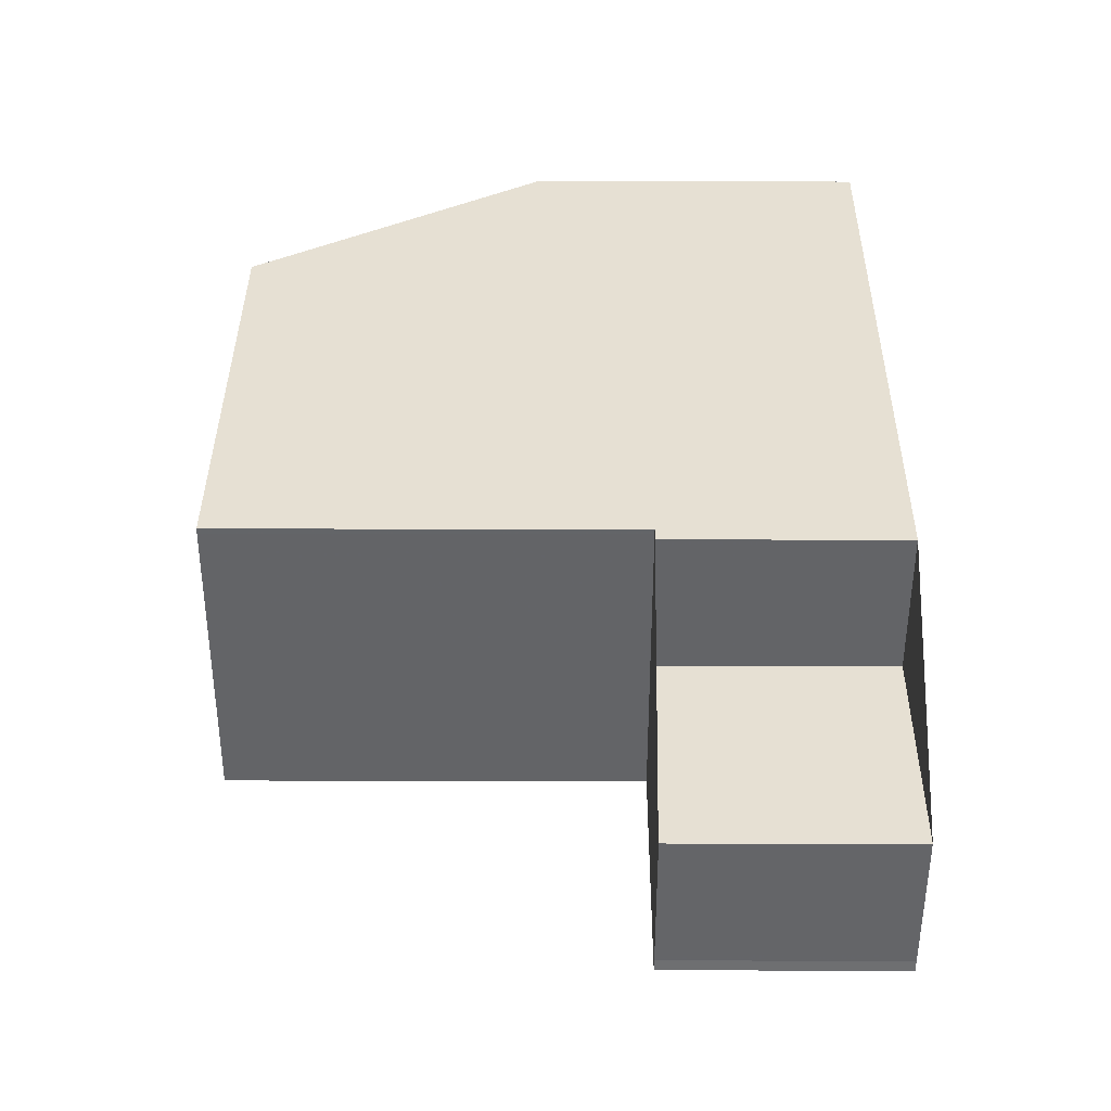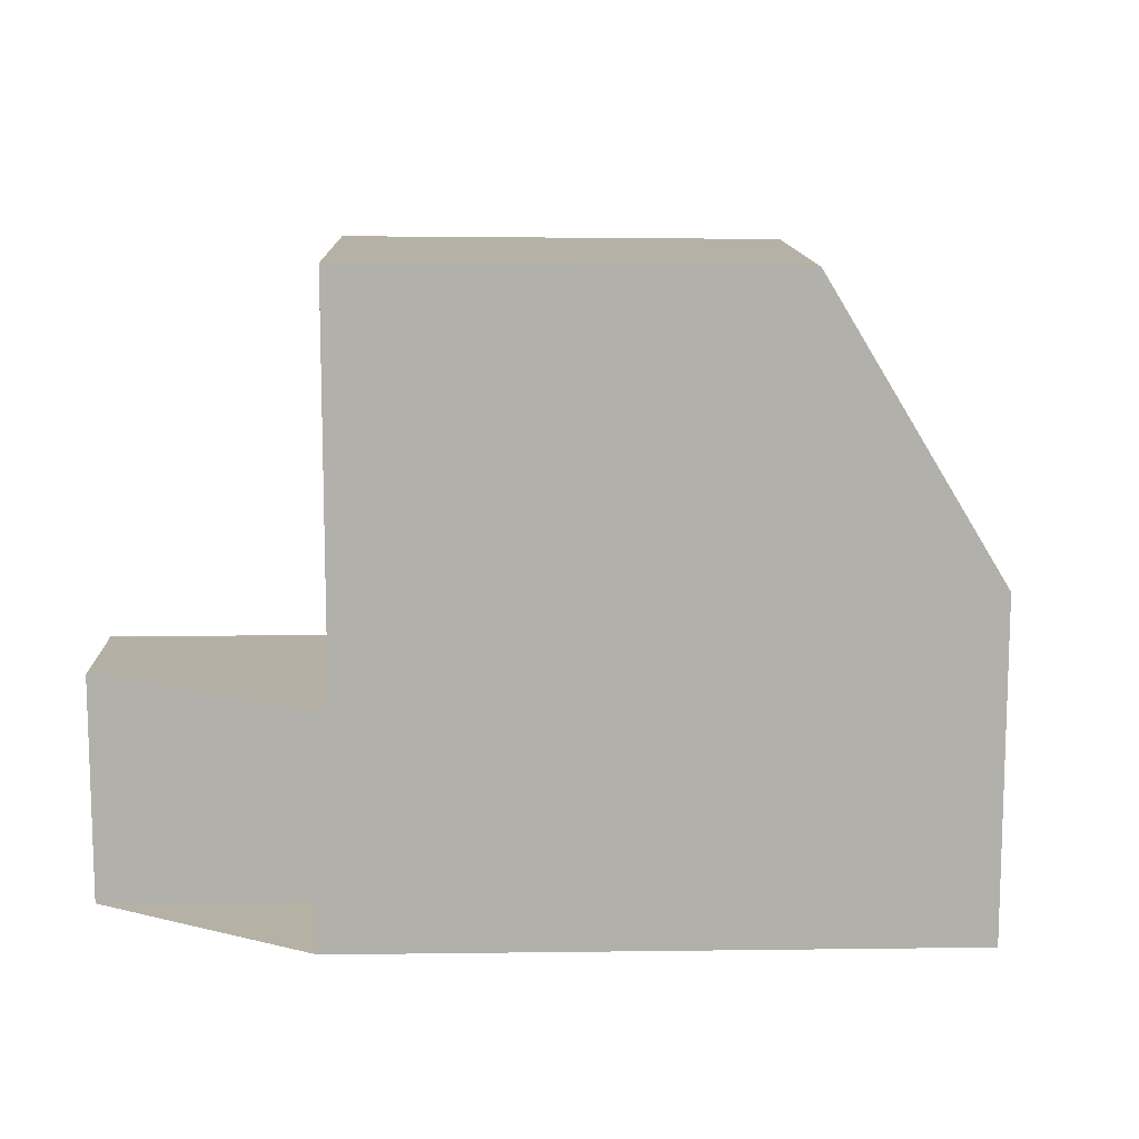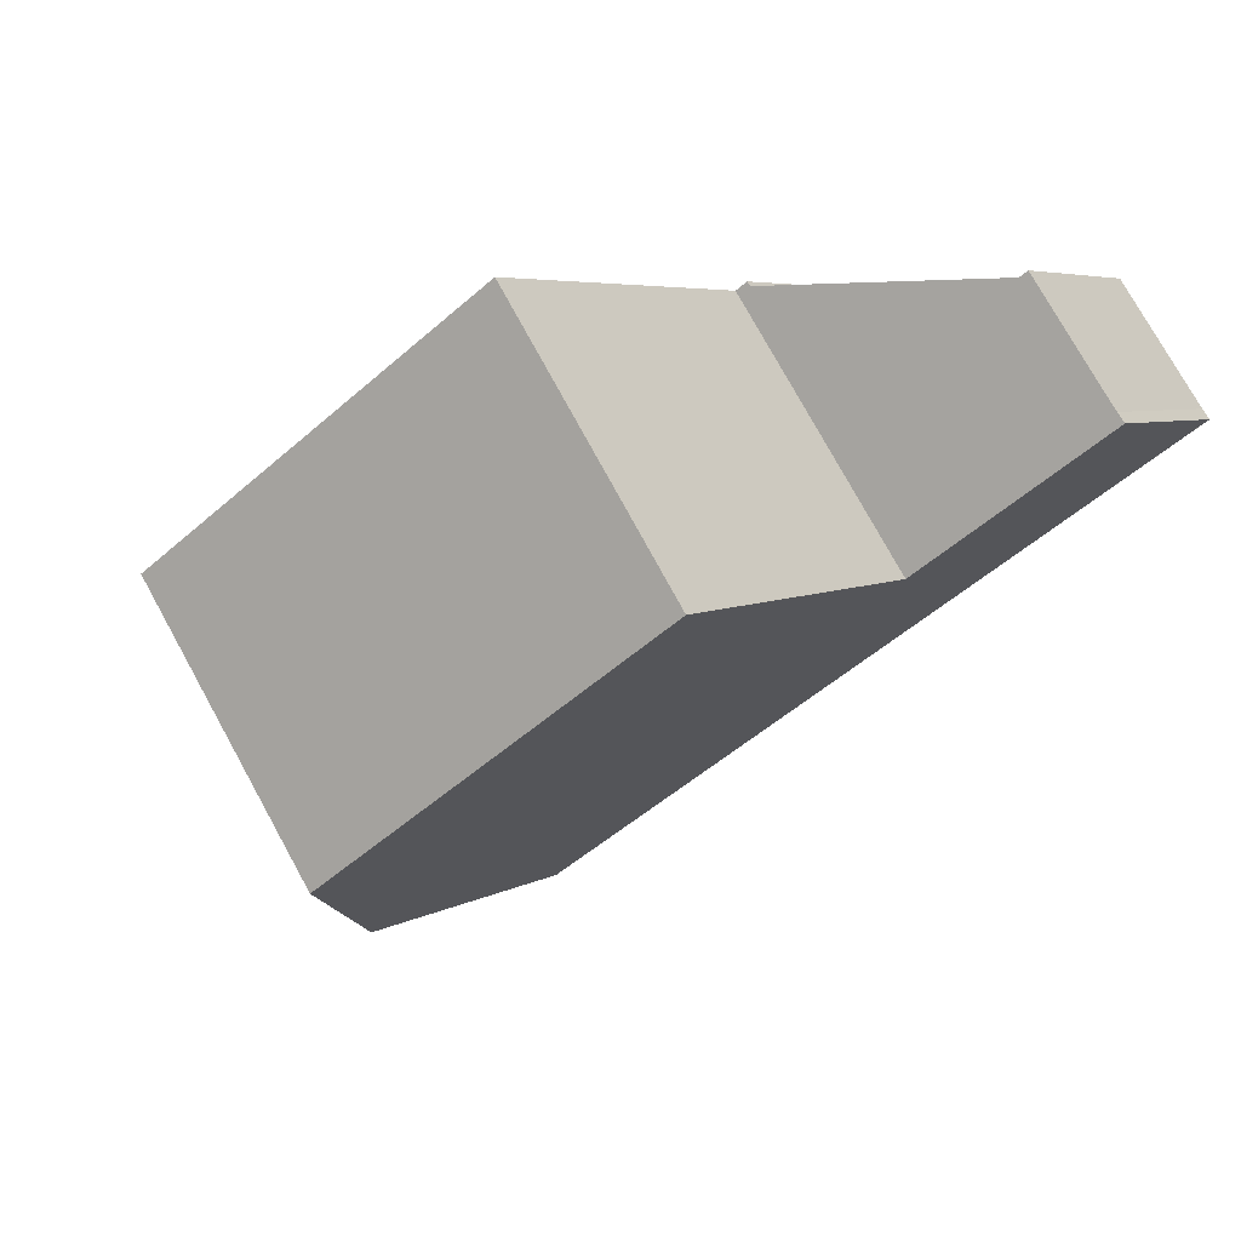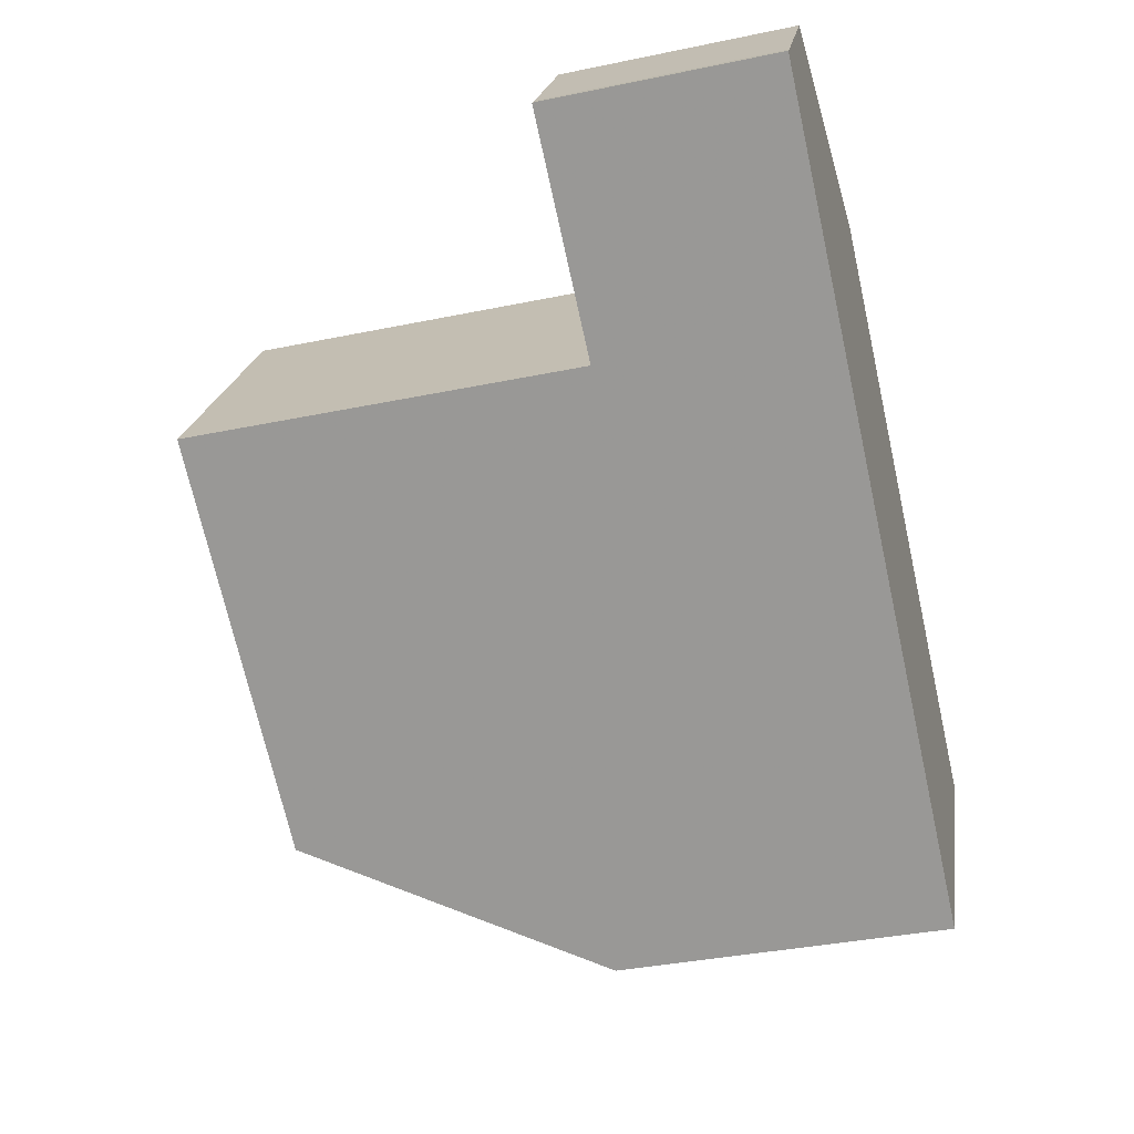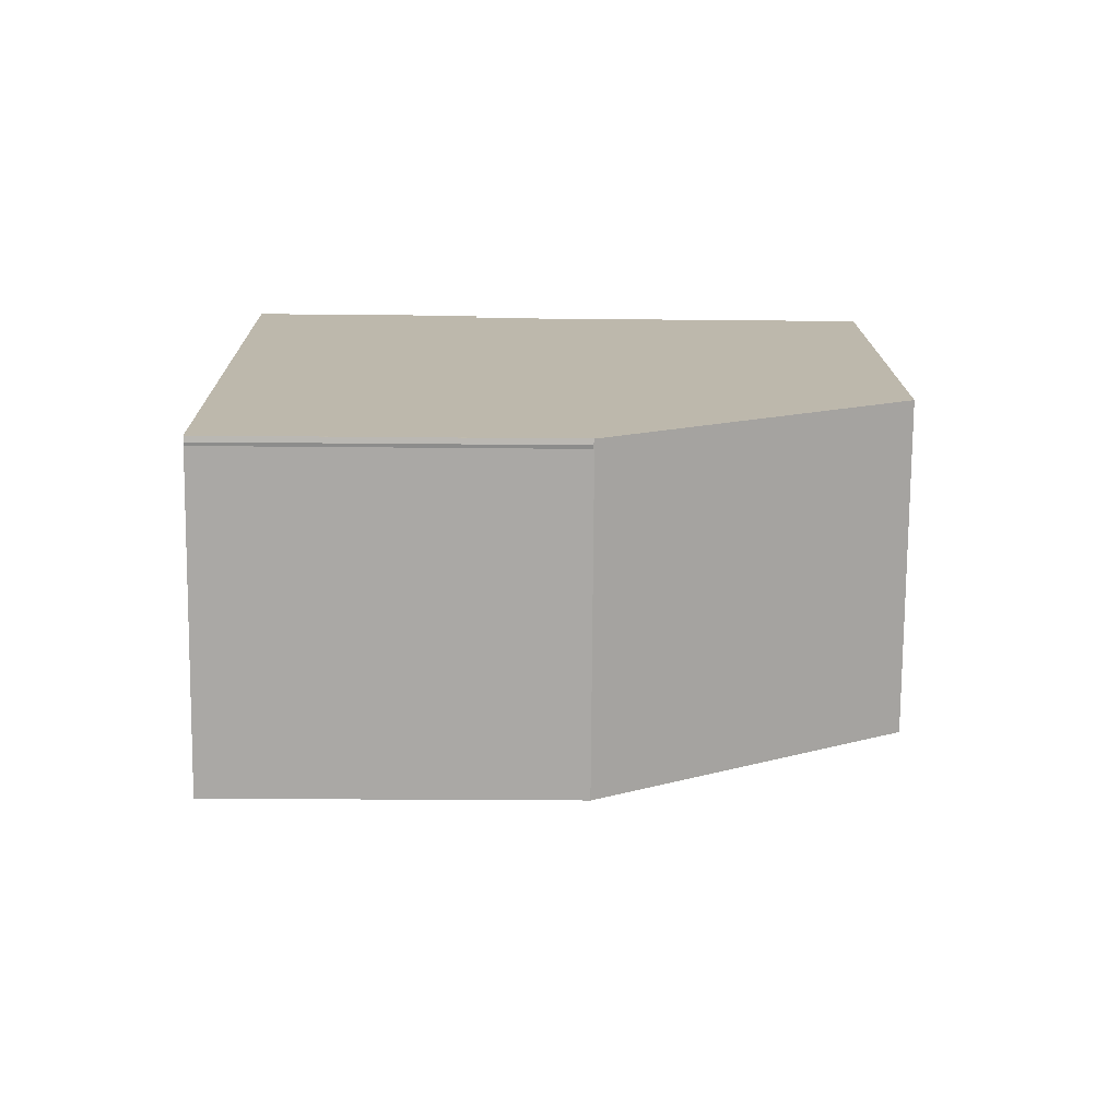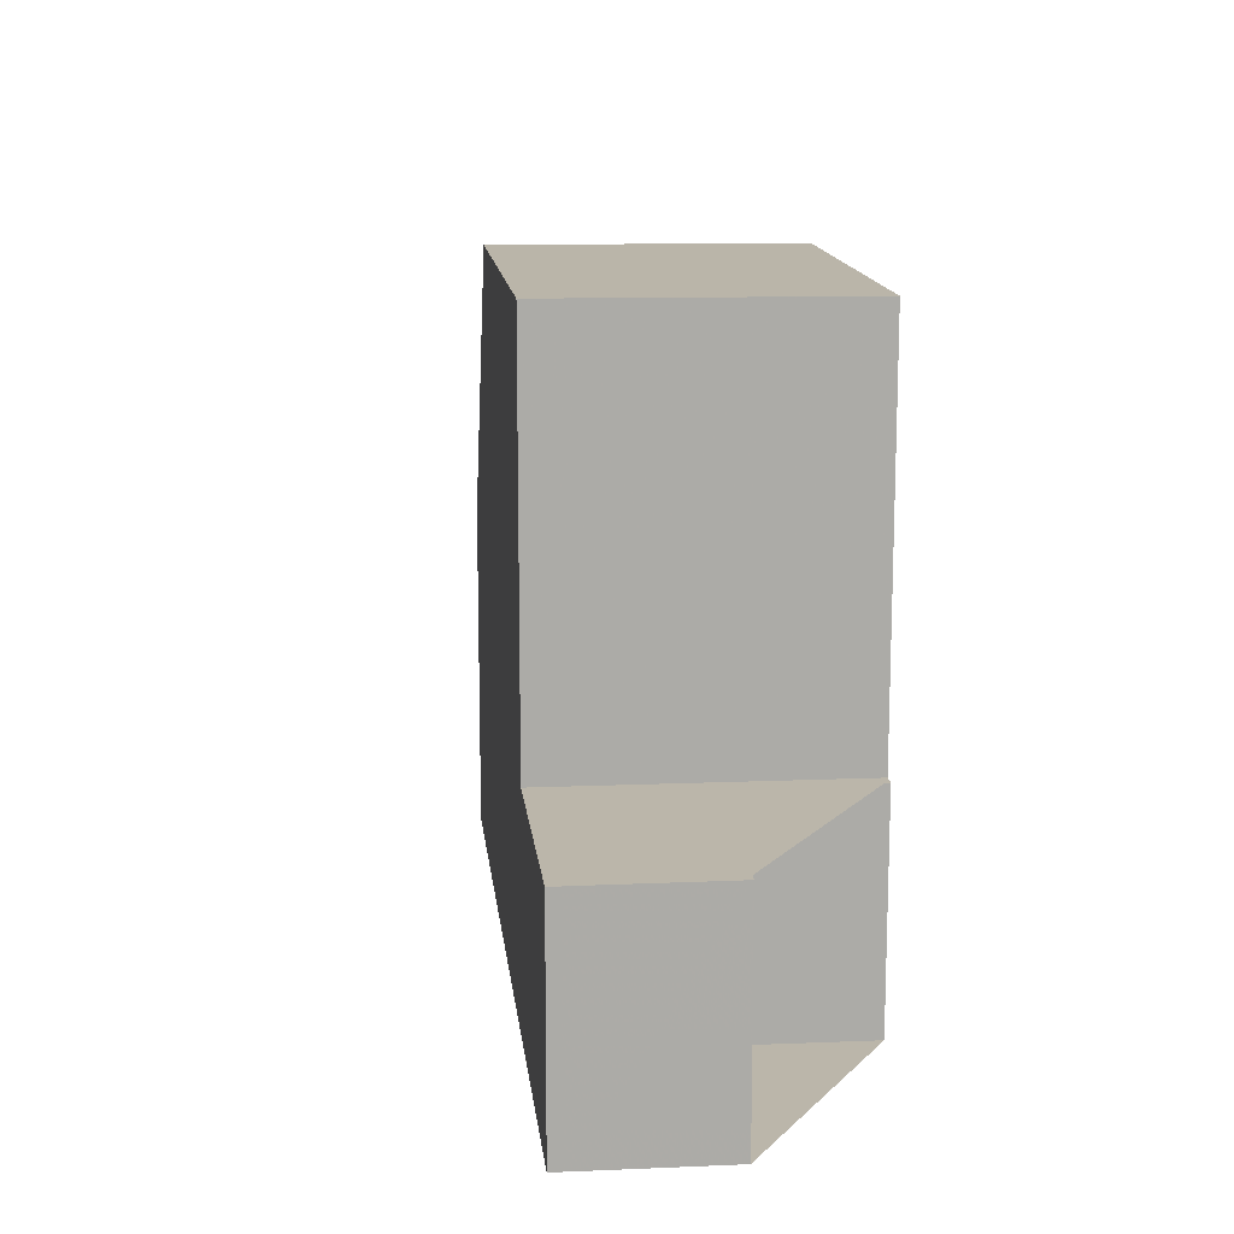
<metadata>
{"format":"obj","ext":"obj","renderer":"f3d","projection":"perspective","resolution":1024,"background":"white","views":[{"elev":72.4,"azim":90.1,"up":"+Y"},{"elev":11.8,"azim":-147.7,"up":"+Z"},{"elev":5.3,"azim":30.0,"up":"+Y"},{"elev":-36.3,"azim":105.2,"up":"+Y"},{"elev":-19.2,"azim":-91.2,"up":"+Y"},{"elev":14.1,"azim":118.7,"up":"+Z"}]}
</metadata>
<code>
v -696.6 -1892 2.995
v -695.6 -1894 2.994
v -693.1 -1892 2.999
v -692.1 -1894 2.998
v -692 -1894 2.998
v -703.4 -1897 4.393
v -701.1 -1900 4.409
v -703.4 -1897 4.392
v -703.4 -1897 4.378
v -699.2 -1899 8.213
v -701.5 -1896 8.194
v -701.4 -1896 8.195
v -696.7 -1892 8.253
v -696.8 -1892 8.253
v -694.6 -1896 8.271
v -699.2 -1899 8.213
v -694.6 -1896 8.271
v -700.3 -1897 8.204
v -695.7 -1894 8.262
v -701.5 -1896 8.194
v -699.2 -1899 8.213
v -696.8 -1892 8.253
v -694.6 -1896 8.271
v -696.6 -1892 2.995
v -696.7 -1892 2.995
v -696.8 -1892 2.995
v -694.6 -1896 2.992
v -694.6 -1896 2.992
v -692 -1894 2.998
v -695.7 -1894 2.994
v -693.1 -1892 2.999
v -694.7 -1895 2.992
v -696.8 -1892 2.995
v -694.6 -1896 2.992
v -701.4 -1896 8.195
v -703.3 -1897 4.392
v -696.7 -1892 2.995
v -696.7 -1892 8.253
v -699.2 -1899 8.213
v -701.1 -1900 4.409
v -694.6 -1896 2.992
v -694.6 -1896 8.271
v -700.3 -1897 8.204
v -702.2 -1899 4.4
v -695.7 -1894 2.994
v -695.7 -1894 8.262
v -692.1 -1894 2.998
v -692 -1894 2.998
v -693.2 -1892 2.999
v -693.2 -1892 2.999
v -702 -1896 7.304
v -701.9 -1896 7.303
v -700.8 -1898 7.284
v -699.7 -1899 7.264
v -699.7 -1899 7.264
v -692.2 -1894 2.998
v -692.1 -1894 2.998
v -699.4 -1899 8.212
v -699.8 -1899 7.266
v -699.4 -1899 8.212
v -694.7 -1895 8.27
v -701.3 -1900 4.408
v -694.7 -1895 2.992
v -694.7 -1895 8.27
v -701.1 -1900 4.418
v -701.3 -1900 4.417
v -703.3 -1897 4.4
v -703.4 -1897 4.4
v -702.2 -1899 4.409
v -701.1 -1900 4.418
v -696.6 -1892 2.995
v -696.6 -1892 2.995
v -696.6 -1892 -4.441e-16
v -696.6 -1892 0
v -693.2 -1892 2.999
v -695.6 -1894 2.994
v -695.6 -1894 0
v -693.2 -1892 -4.441e-16
v -693.1 -1892 2.999
v -693.1 -1892 2.999
v -693.1 -1892 -4.441e-16
v -693.1 -1892 0
v -692 -1894 2.998
v -692.1 -1894 2.998
v -692.1 -1894 0
v -692 -1894 0
v -692 -1894 2.998
v -692 -1894 2.998
v -692 -1894 0
v -692 -1894 0
v -703.4 -1897 4.4
v -703.4 -1897 4.393
v -703.4 -1897 8.882e-16
v -703.4 -1897 0
v -701.1 -1900 4.409
v -701.1 -1900 4.409
v -701.1 -1900 -8.882e-16
v -701.1 -1900 0
v -703.4 -1897 4.378
v -703.4 -1897 4.392
v -703.4 -1897 0
v -703.4 -1897 0
v -703.4 -1897 4.393
v -703.4 -1897 4.378
v -703.4 -1897 0
v -703.4 -1897 8.882e-16
v -696.8 -1892 8.253
v -701.5 -1896 8.194
v -701.5 -1896 -1.776e-15
v -696.8 -1892 0
v -699.2 -1899 8.213
v -694.6 -1896 8.271
v -694.6 -1896 0
v -699.2 -1899 1.776e-15
v -699.7 -1899 7.264
v -699.2 -1899 8.213
v -699.2 -1899 1.776e-15
v -699.7 -1899 0
v -695.6 -1894 2.994
v -696.6 -1892 2.995
v -696.6 -1892 0
v -695.6 -1894 0
v -696.6 -1892 2.995
v -696.8 -1892 2.995
v -696.8 -1892 0
v -696.6 -1892 -4.441e-16
v -692 -1894 2.998
v -692 -1894 2.998
v -692 -1894 0
v -692 -1894 0
v -692.1 -1894 2.998
v -693.1 -1892 2.999
v -693.1 -1892 0
v -692.1 -1894 0
v -703.4 -1897 4.392
v -703.3 -1897 4.392
v -703.3 -1897 0
v -703.4 -1897 0
v -701.3 -1900 4.408
v -701.1 -1900 4.409
v -701.1 -1900 0
v -701.3 -1900 0
v -703.3 -1897 4.392
v -702.2 -1899 4.4
v -702.2 -1899 -8.882e-16
v -703.3 -1897 0
v -694.6 -1896 2.992
v -692 -1894 2.998
v -692 -1894 0
v -694.6 -1896 -4.441e-16
v -693.1 -1892 2.999
v -693.2 -1892 2.999
v -693.2 -1892 -4.441e-16
v -693.1 -1892 -4.441e-16
v -701.5 -1896 8.194
v -702 -1896 7.304
v -702 -1896 8.882e-16
v -701.5 -1896 -1.776e-15
v -701.1 -1900 4.418
v -699.7 -1899 7.264
v -699.7 -1899 0
v -701.1 -1900 0
v -692.1 -1894 2.998
v -692.1 -1894 2.998
v -692.1 -1894 0
v -692.1 -1894 0
v -702.2 -1899 4.4
v -701.3 -1900 4.408
v -701.3 -1900 0
v -702.2 -1899 -8.882e-16
v -702 -1896 7.304
v -703.4 -1897 4.4
v -703.4 -1897 0
v -702 -1896 8.882e-16
v -701.1 -1900 4.409
v -701.1 -1900 4.418
v -701.1 -1900 0
v -701.1 -1900 -8.882e-16
v -703.4 -1897 0
v -696.6 -1892 0
v -695.6 -1894 0
v -693.1 -1892 0
v -692.1 -1894 0
v -692 -1894 0
v -701.1 -1900 0
v -703.4 -1897 0
v -703.4 -1897 0
f 48 27 28 47
f 68 51 52 67
f 13 12 11 14
f 17 15 10 16
f 61 17 16 60
f 18 12 13 19
f 26 1 24 25
f 56 47 28 32
f 49 30 25 24 2 50
f 37 33 22 38
f 67 52 53 69
f 45 37 38 46
f 65 54 55 70
f 42 23 34 41
f 69 53 59 66
f 63 45 46 64
f 47 29 5 48
f 57 4 29 47 56
f 50 3 31 49
f 51 20 35 52
f 52 35 43 53
f 54 39 21 55
f 59 53 43 58
f 56 49 31 57
f 58 39 54 59
f 60 18 19 61
f 32 30 49 56
f 66 59 54 65
f 64 42 41 63
f 65 40 62 66
f 67 36 8 9 6 68
f 69 44 36 67
f 70 7 40 65
f 66 62 44 69
f 72 73 74 71
f 76 77 78 75
f 80 81 82 79
f 84 85 86 83
f 88 89 90 87
f 92 93 94 91
f 96 97 98 95
f 100 101 102 99
f 104 105 106 103
f 108 109 110 107
f 112 113 114 111
f 116 117 118 115
f 120 121 122 119
f 124 125 126 123
f 128 129 130 127
f 132 133 134 131
f 136 137 138 135
f 140 141 142 139
f 144 145 146 143
f 148 149 150 147
f 152 153 154 151
f 156 157 158 155
f 160 161 162 159
f 164 165 166 163
f 168 169 170 167
f 172 173 174 171
f 176 177 178 175
f 180 181 182 183 184 185 186 187 179

</code>
